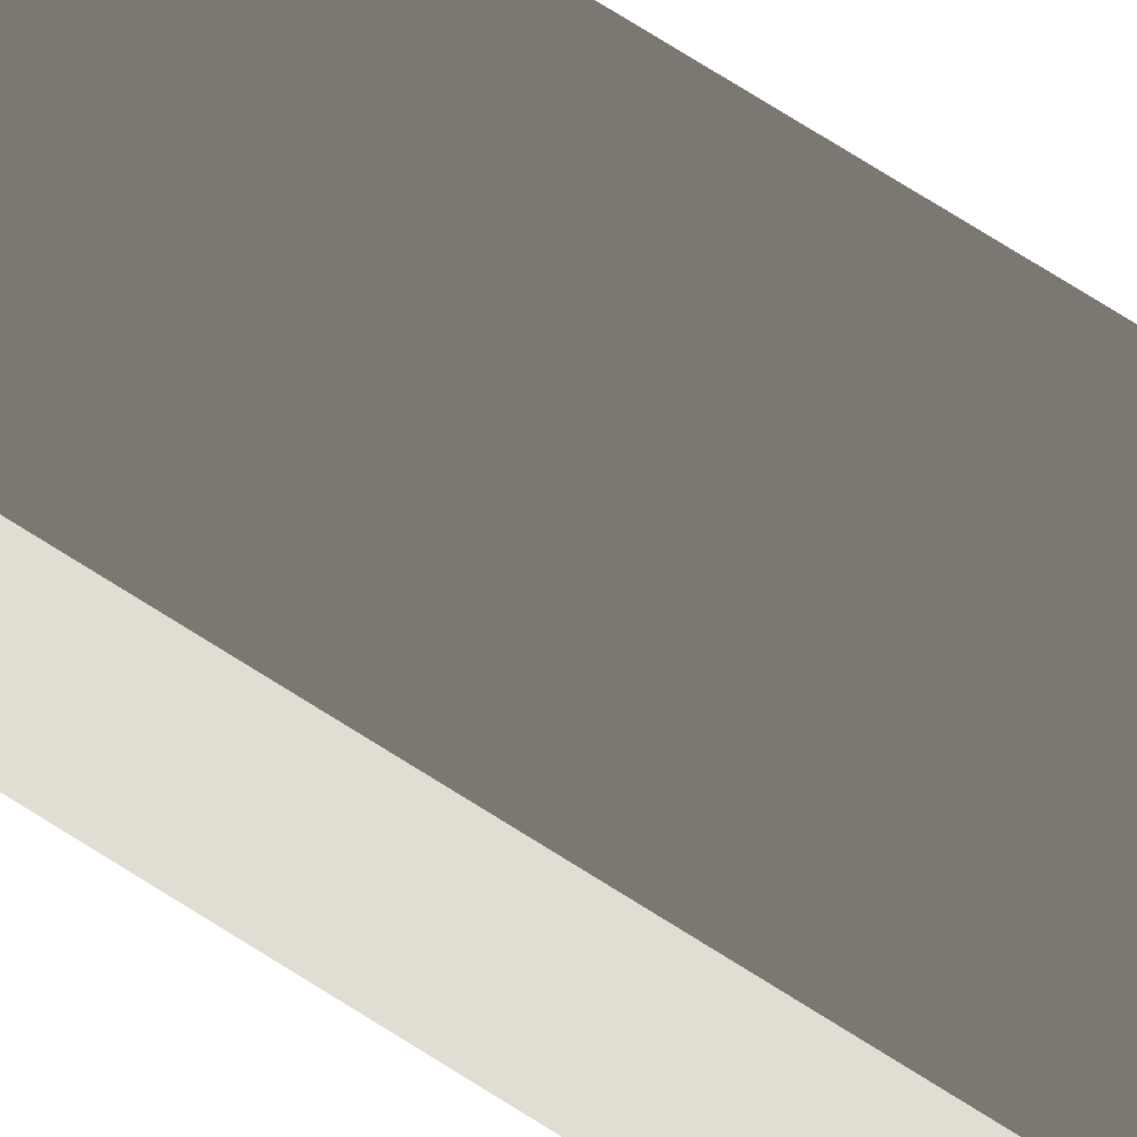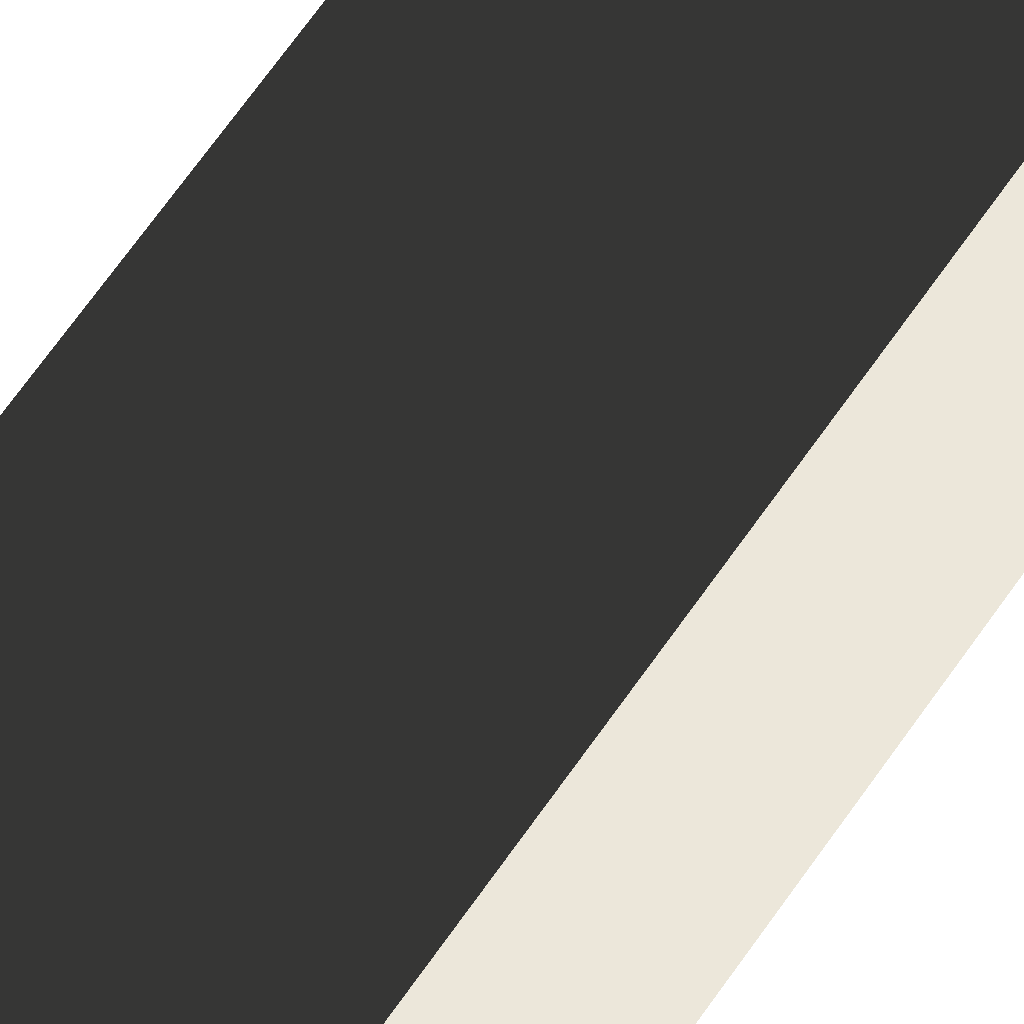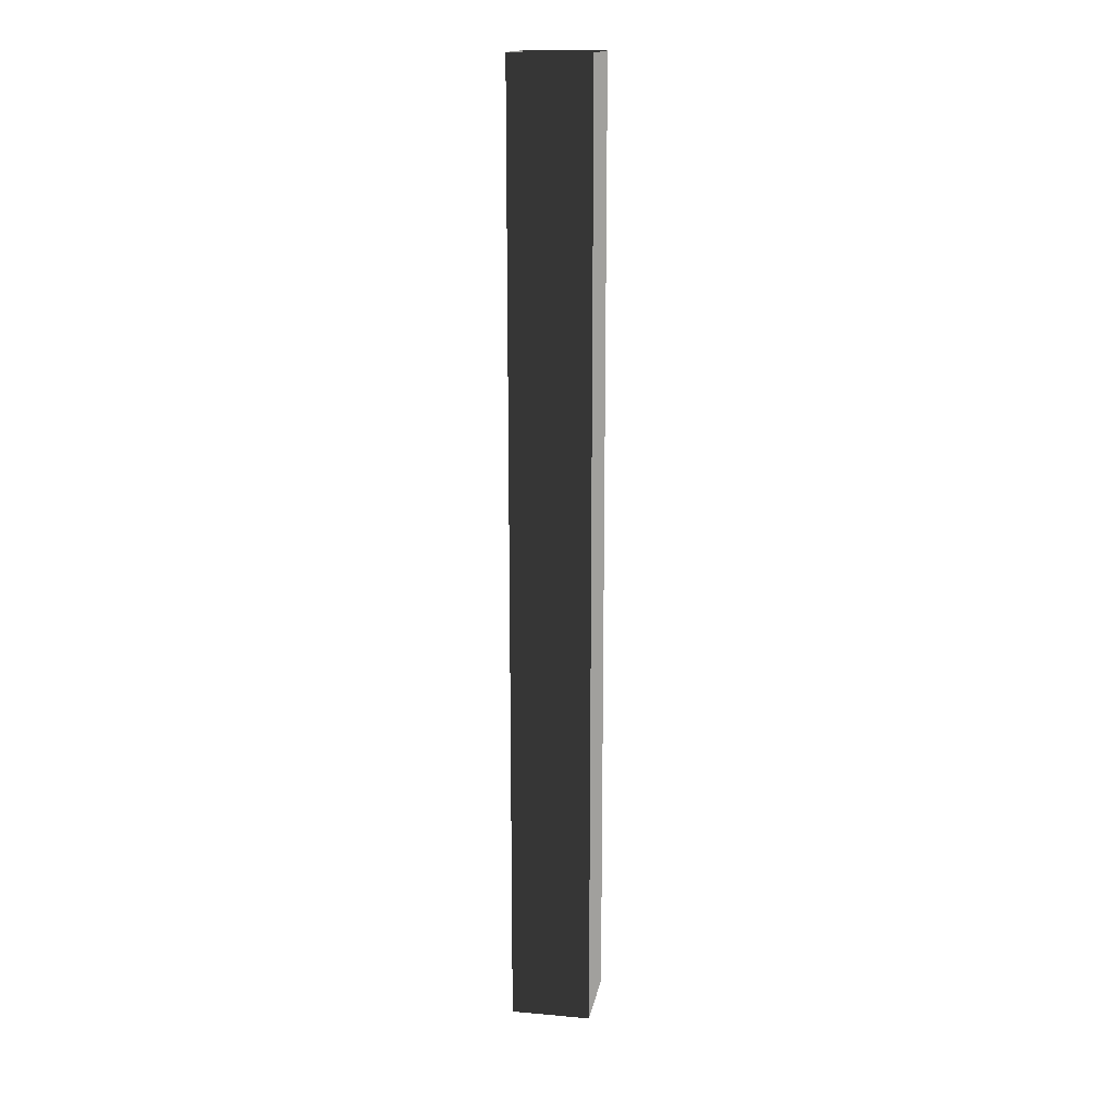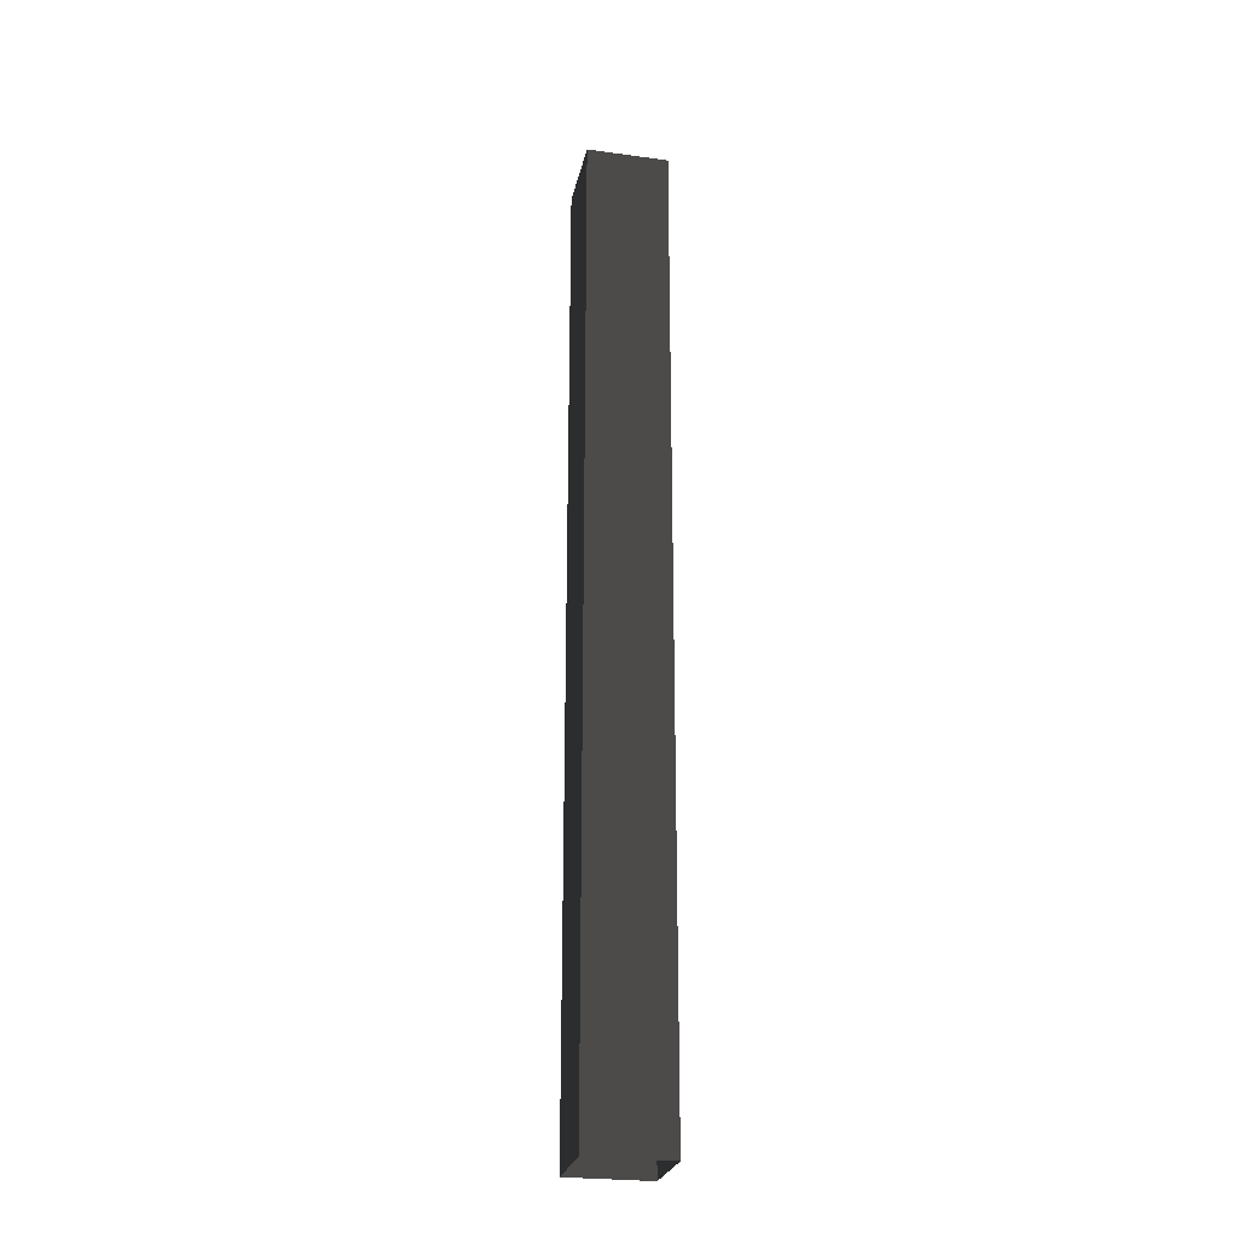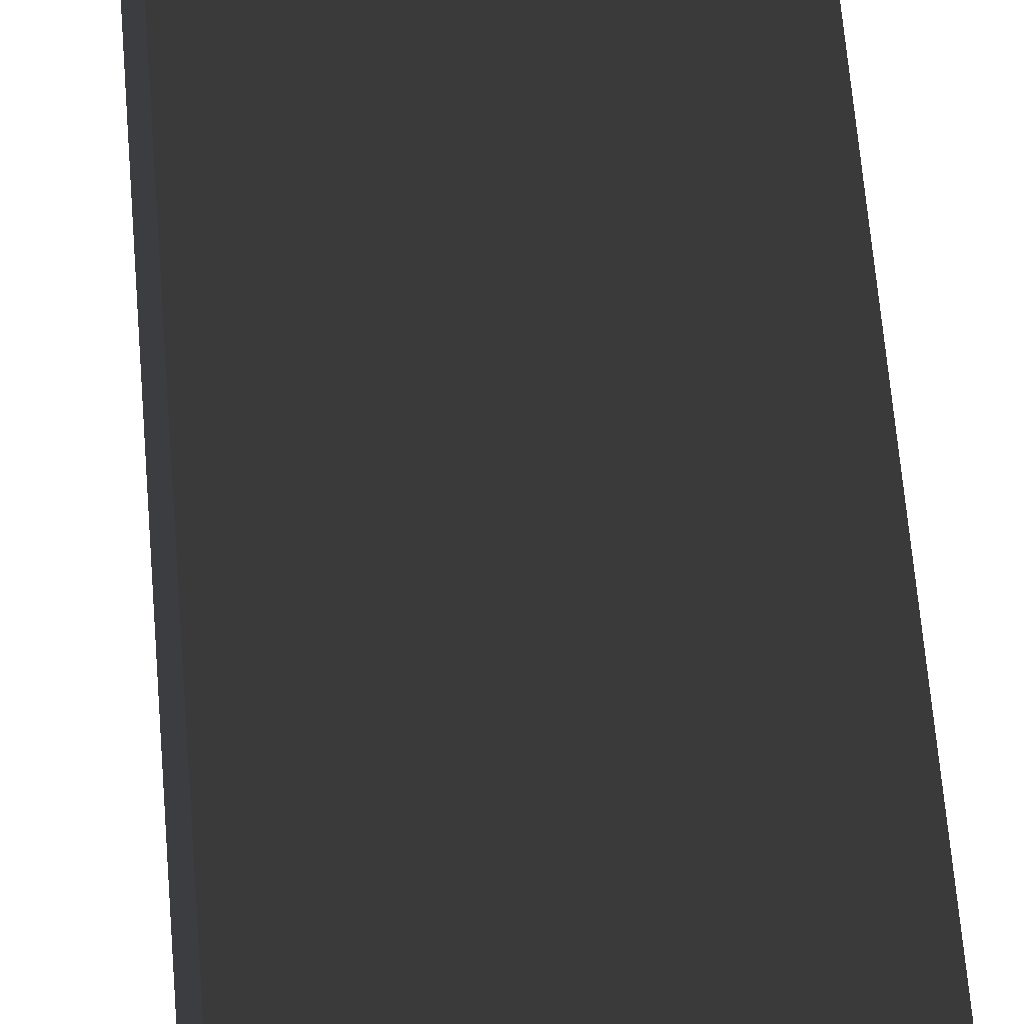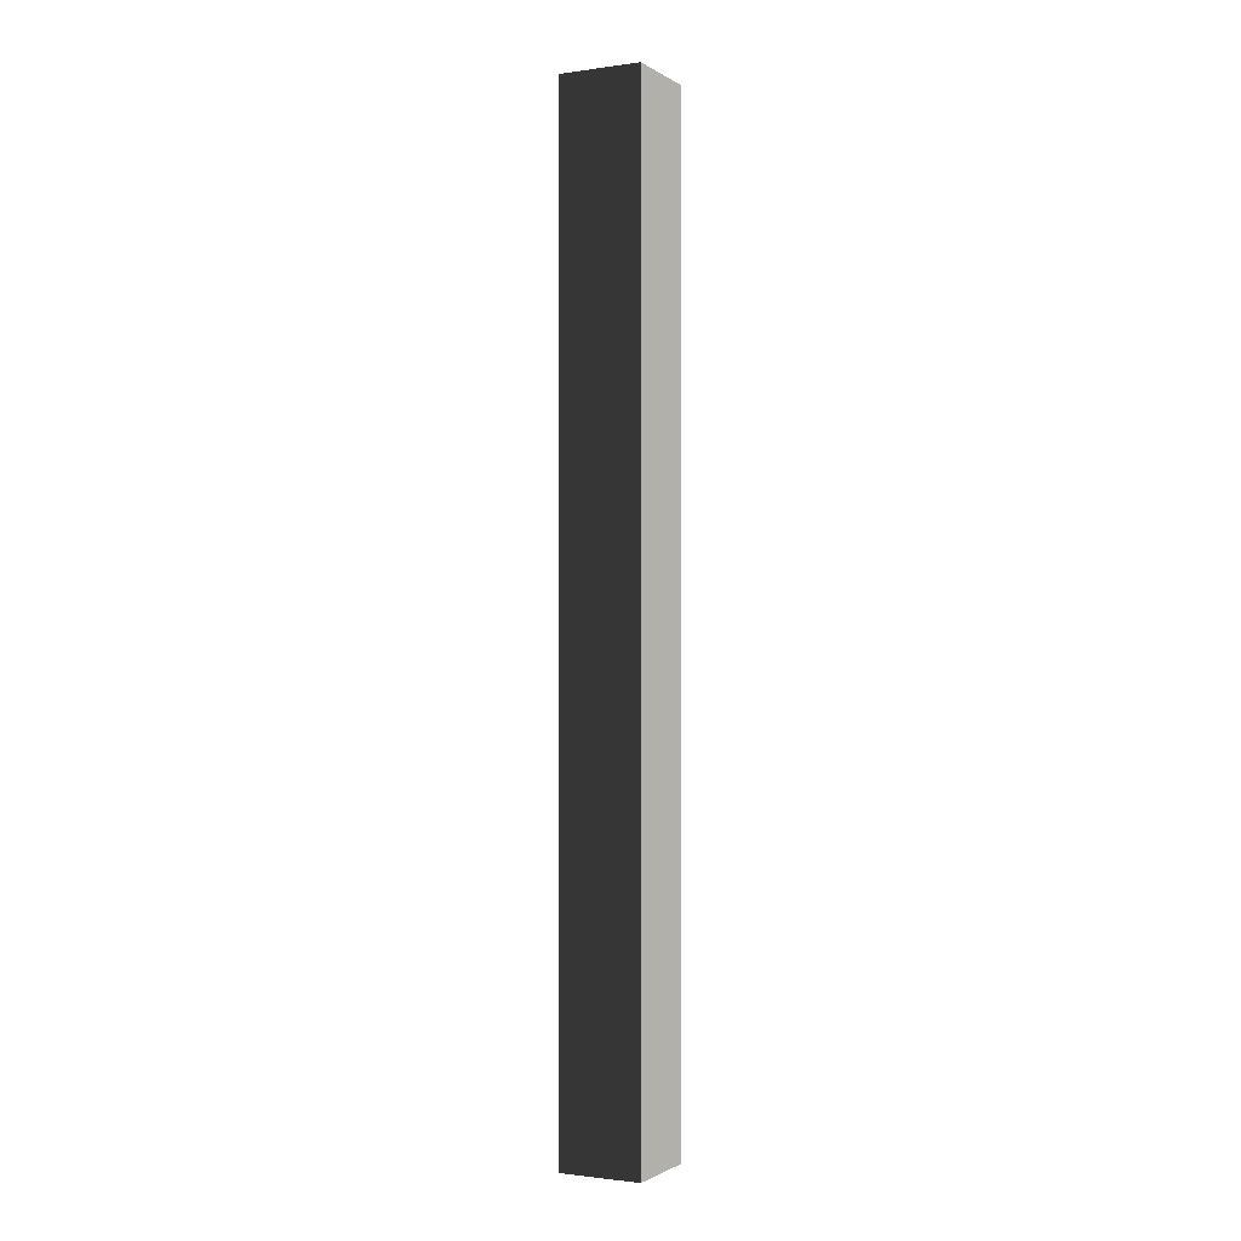
<metadata>
{"format":"obj","ext":"obj","renderer":"f3d","projection":"perspective","resolution":1024,"background":"white","views":[{"elev":67.8,"azim":123.2,"up":"+Z"},{"elev":51.9,"azim":30.7,"up":"+Z"},{"elev":16.2,"azim":-79.8,"up":"+Y"},{"elev":-26.0,"azim":-102.1,"up":"+Y"},{"elev":31.3,"azim":-2.7,"up":"+Z"},{"elev":-1.4,"azim":117.1,"up":"+Y"}]}
</metadata>
<code>
v -9.101e-06 3 -9.922e-06
v -0.25 5.661e-08 -9.428e-06
v -0.25 3 -9.428e-06
v -9.101e-06 5.661e-08 -9.922e-06
v -9.622e-06 3 -0.25
v -9.101e-06 5.661e-08 -9.922e-06
v -9.101e-06 3 -9.922e-06
v -9.622e-06 5.661e-08 -0.25
v -0.25 3 -0.25
v -9.622e-06 5.661e-08 -0.25
v -9.622e-06 3 -0.25
v -0.25 5.661e-08 -0.25
v -0.25 3 -9.428e-06
v -0.25 5.661e-08 -0.25
v -0.25 3 -0.25
v -0.25 5.661e-08 -9.428e-06
g pillar01_A_5_11231_1230
f 1 3 2
f 2 4 1
f 5 7 6
f 6 8 5
f 9 11 10
f 10 12 9
f 13 15 14
f 14 16 13

</code>
